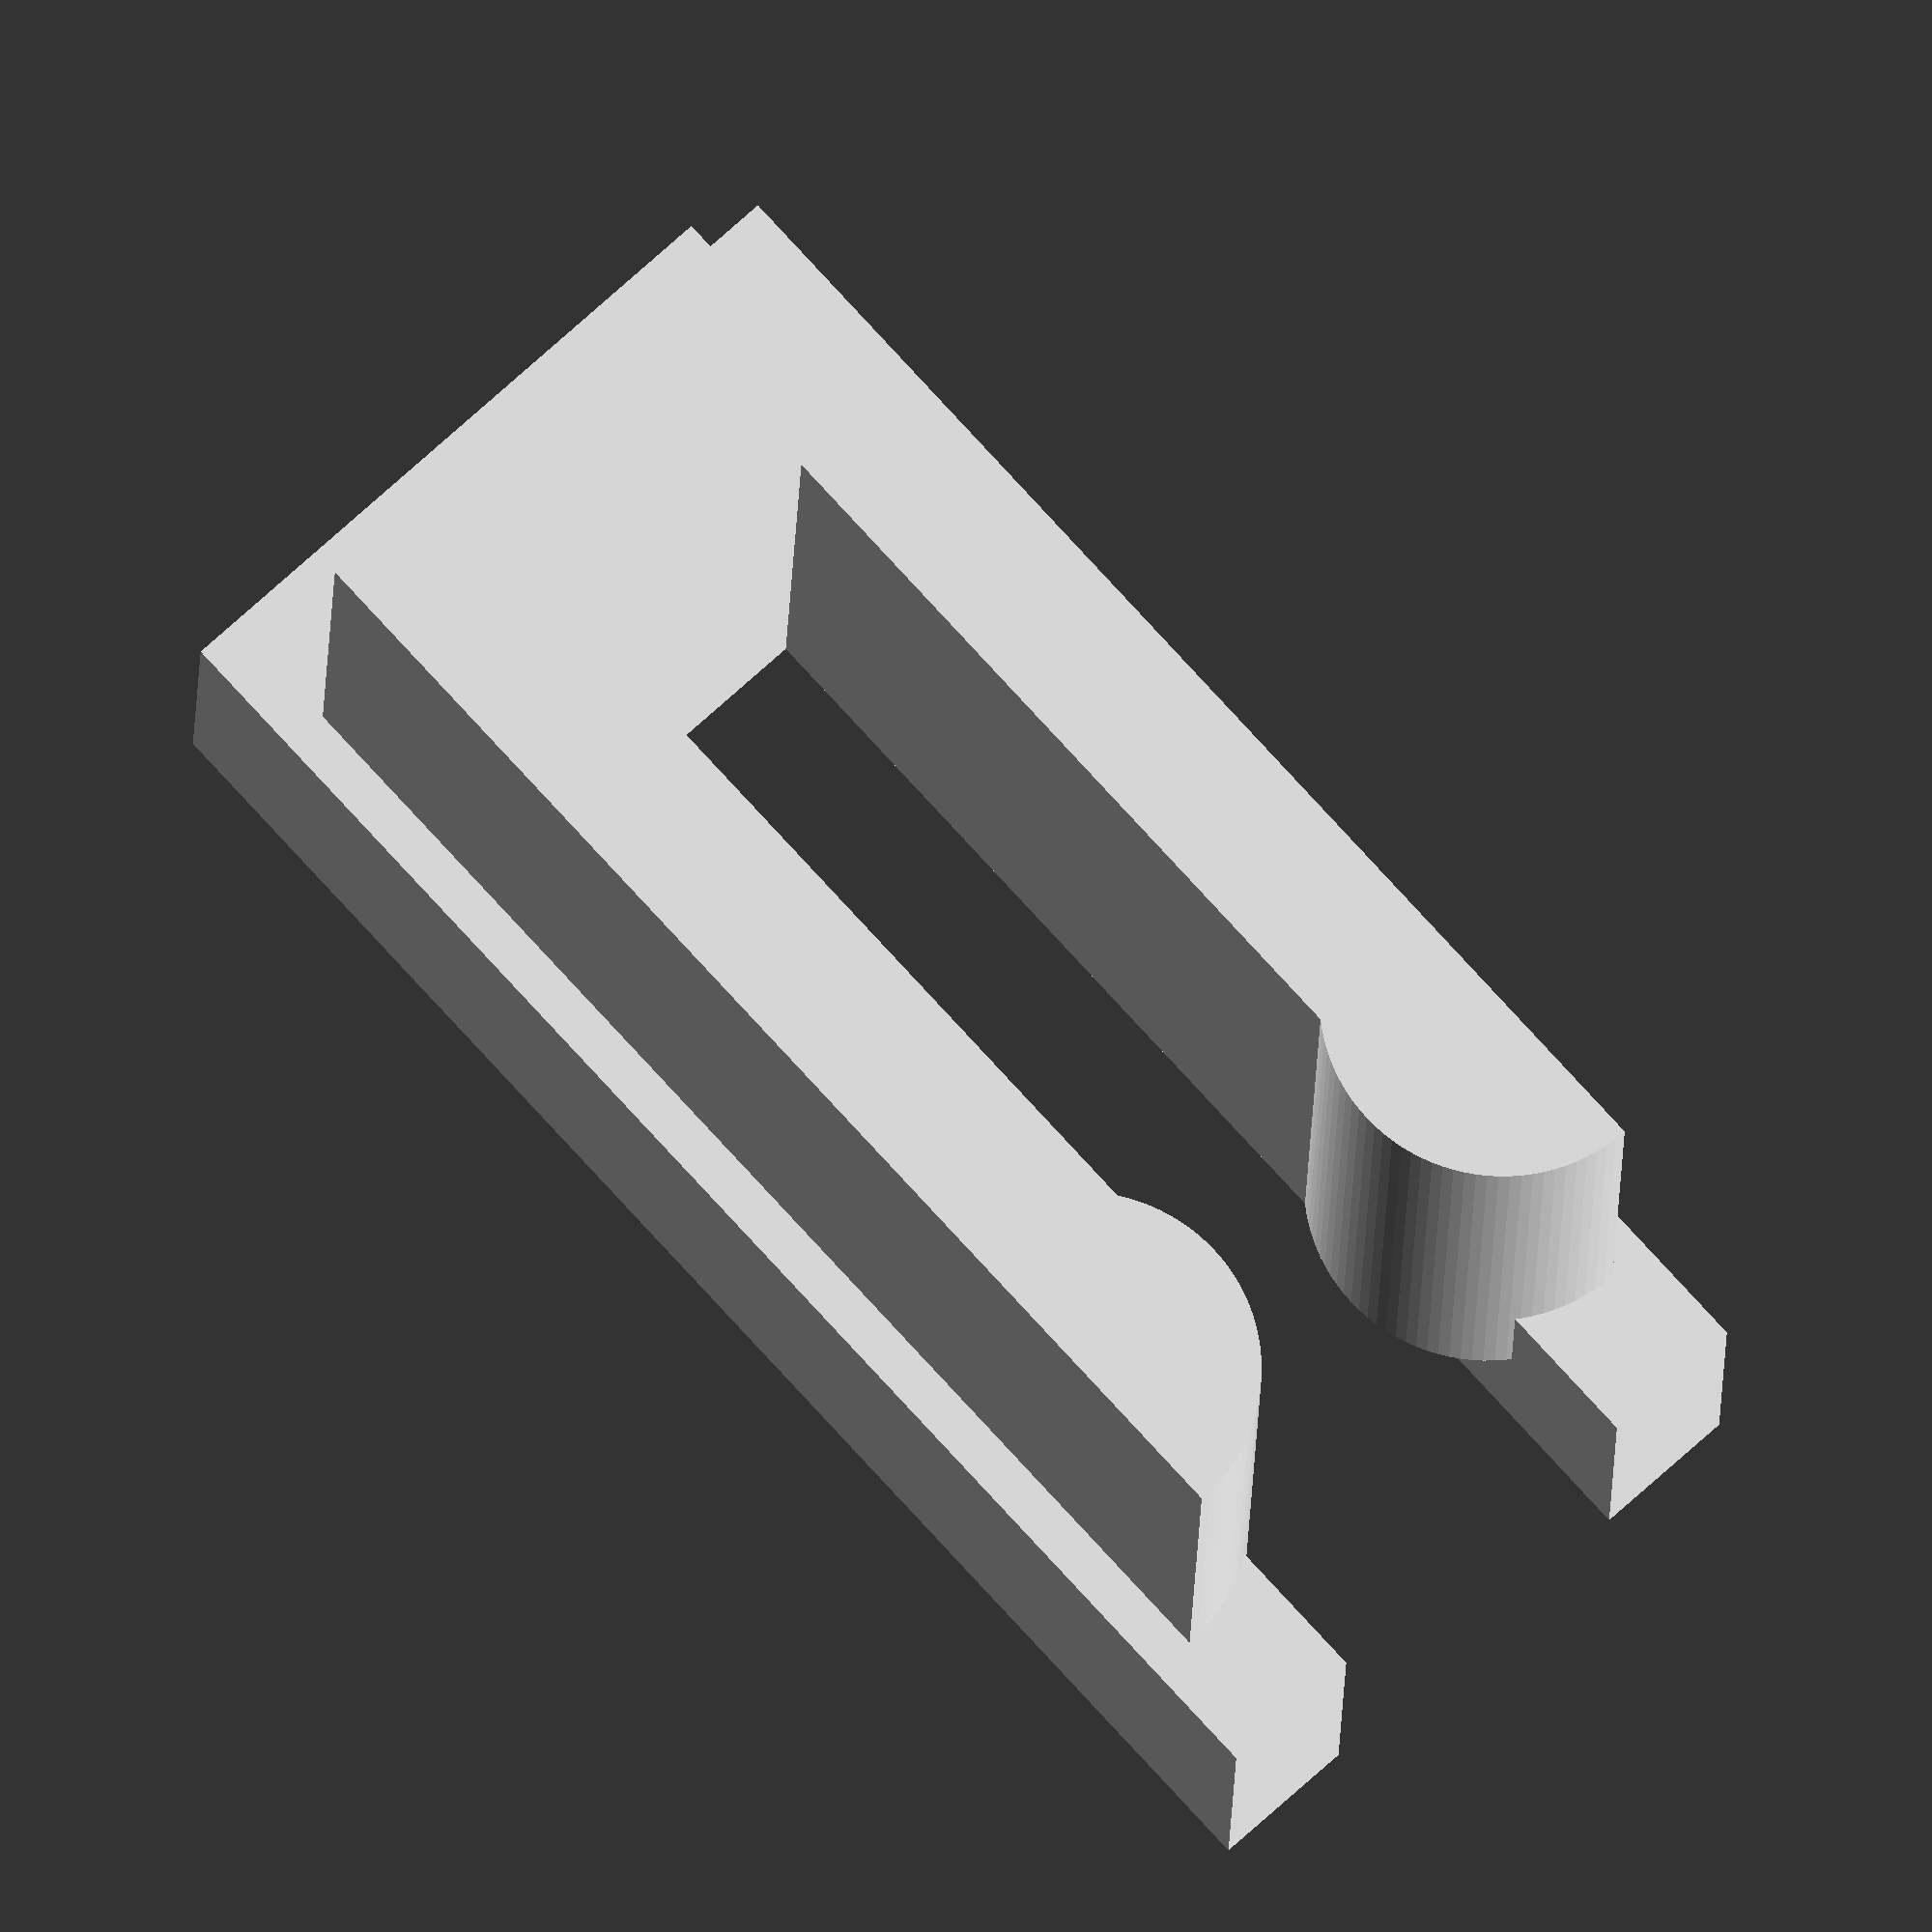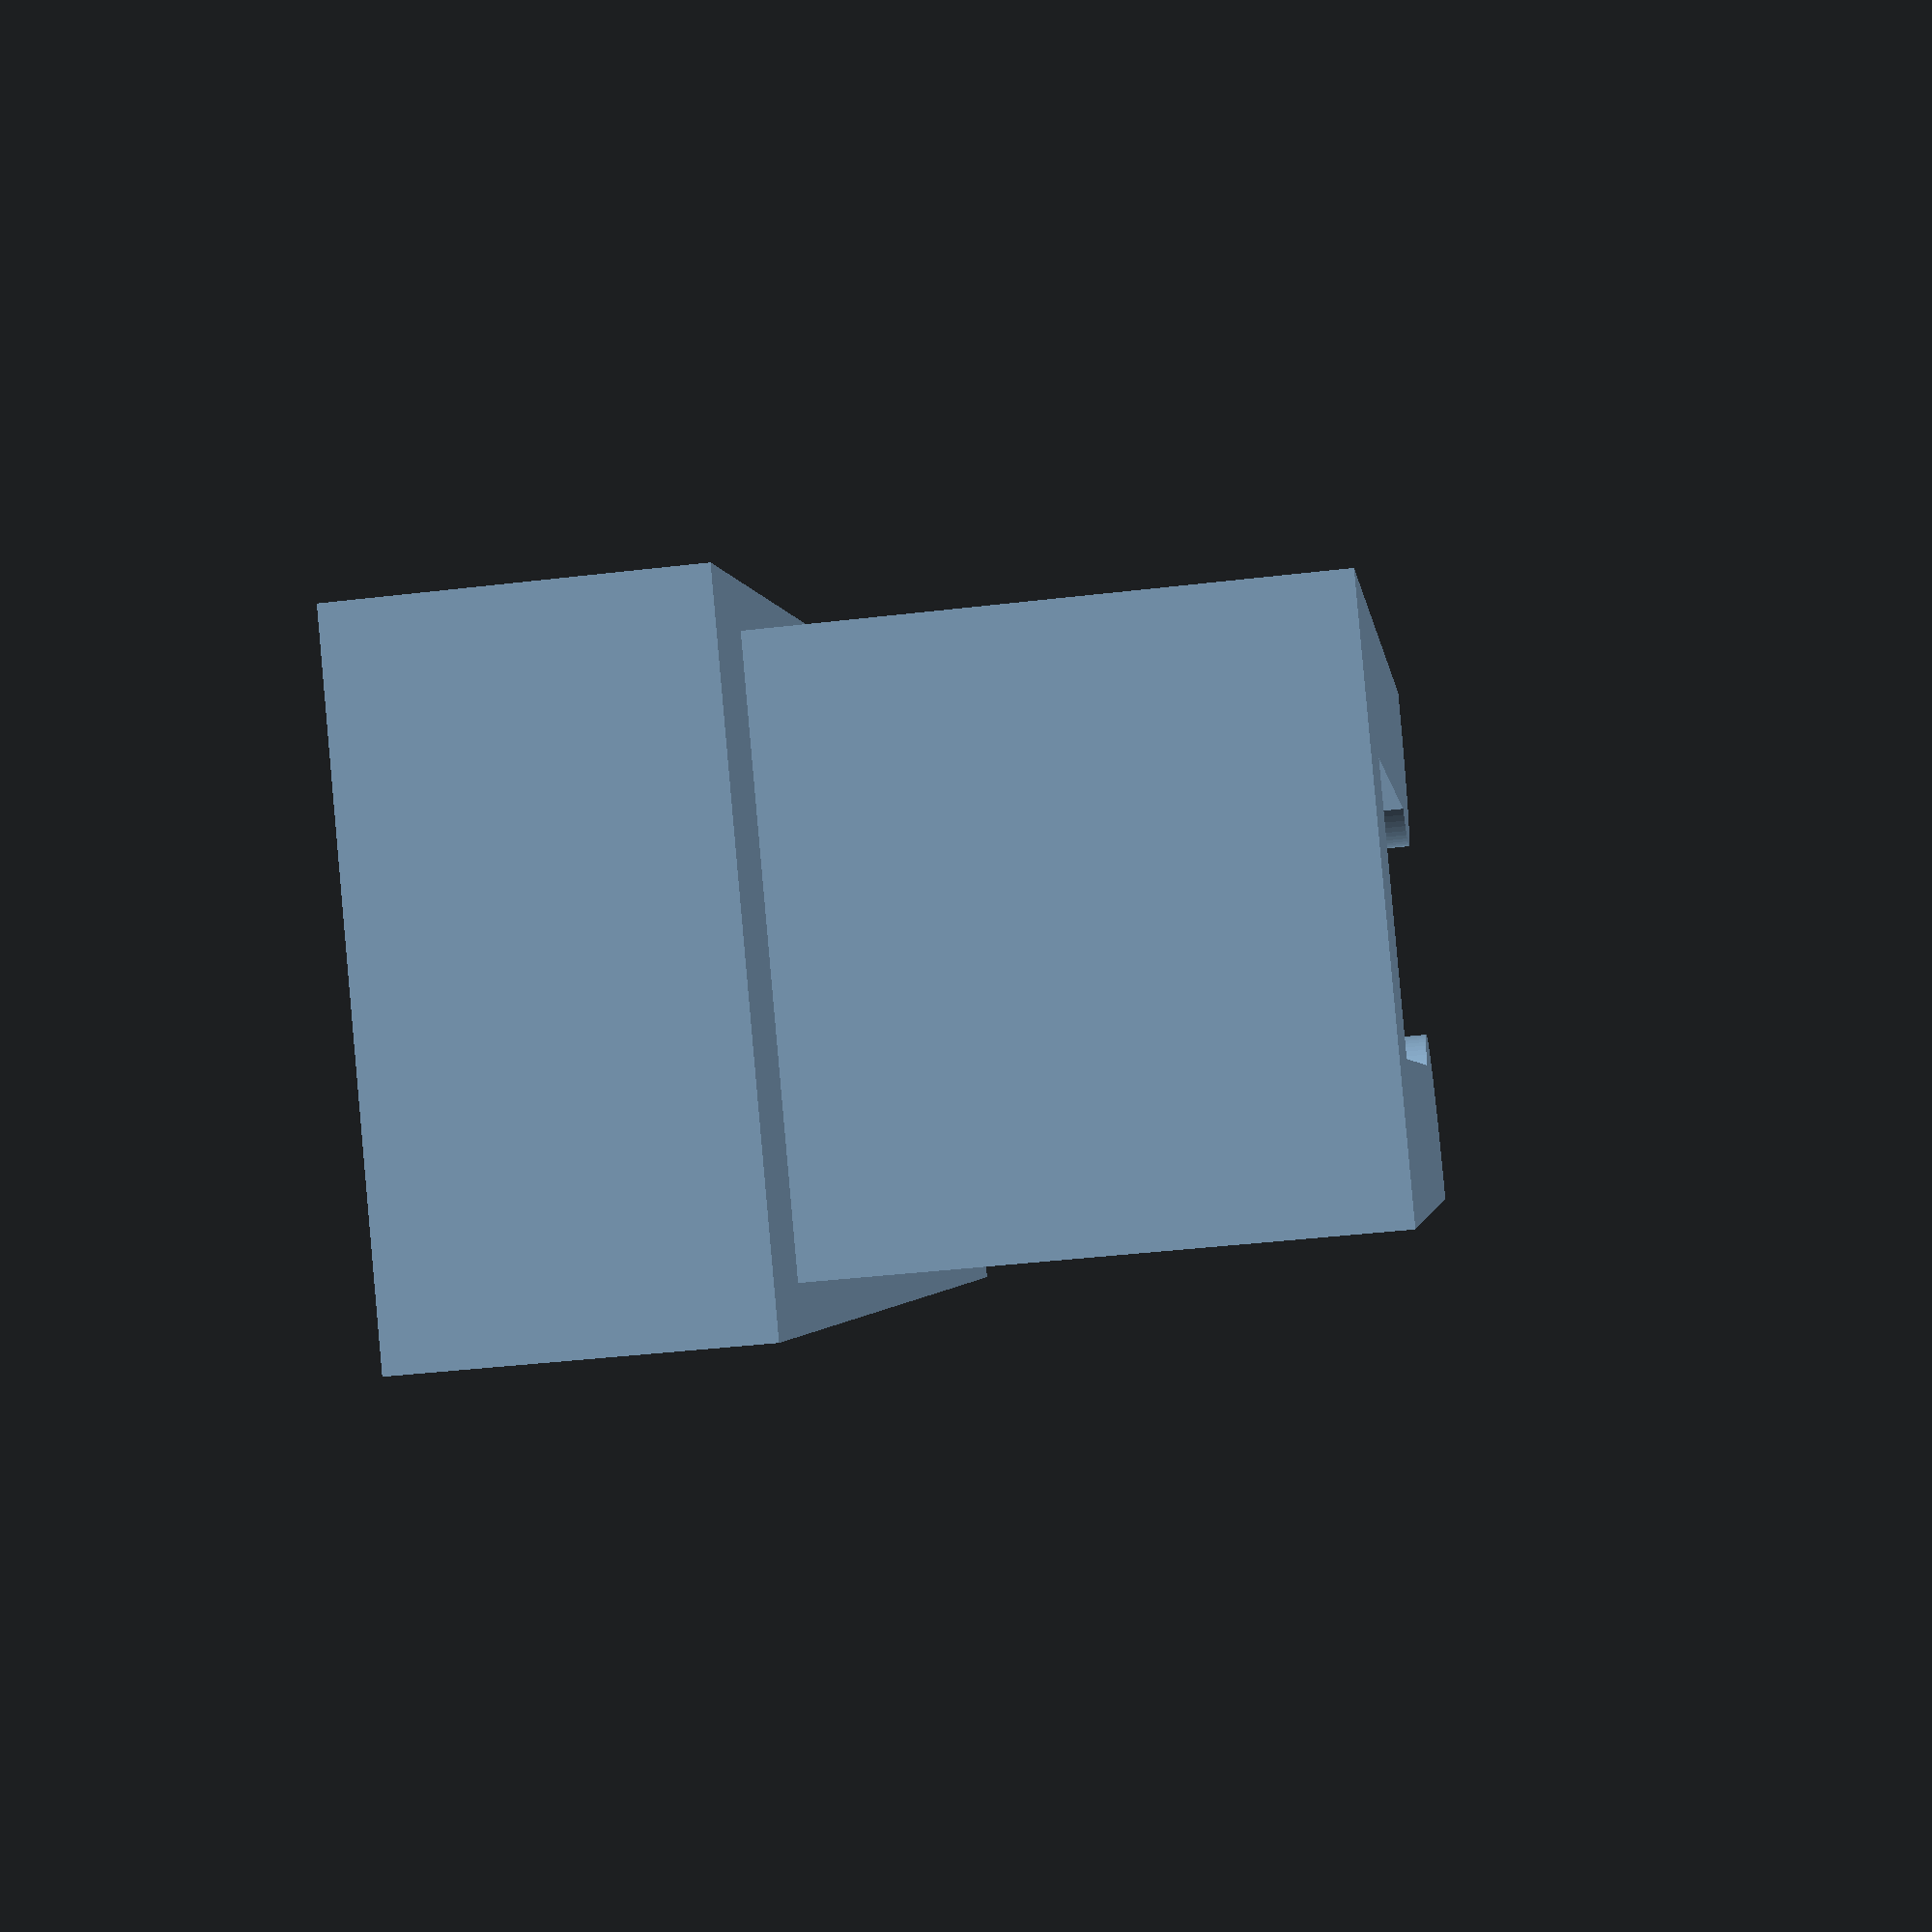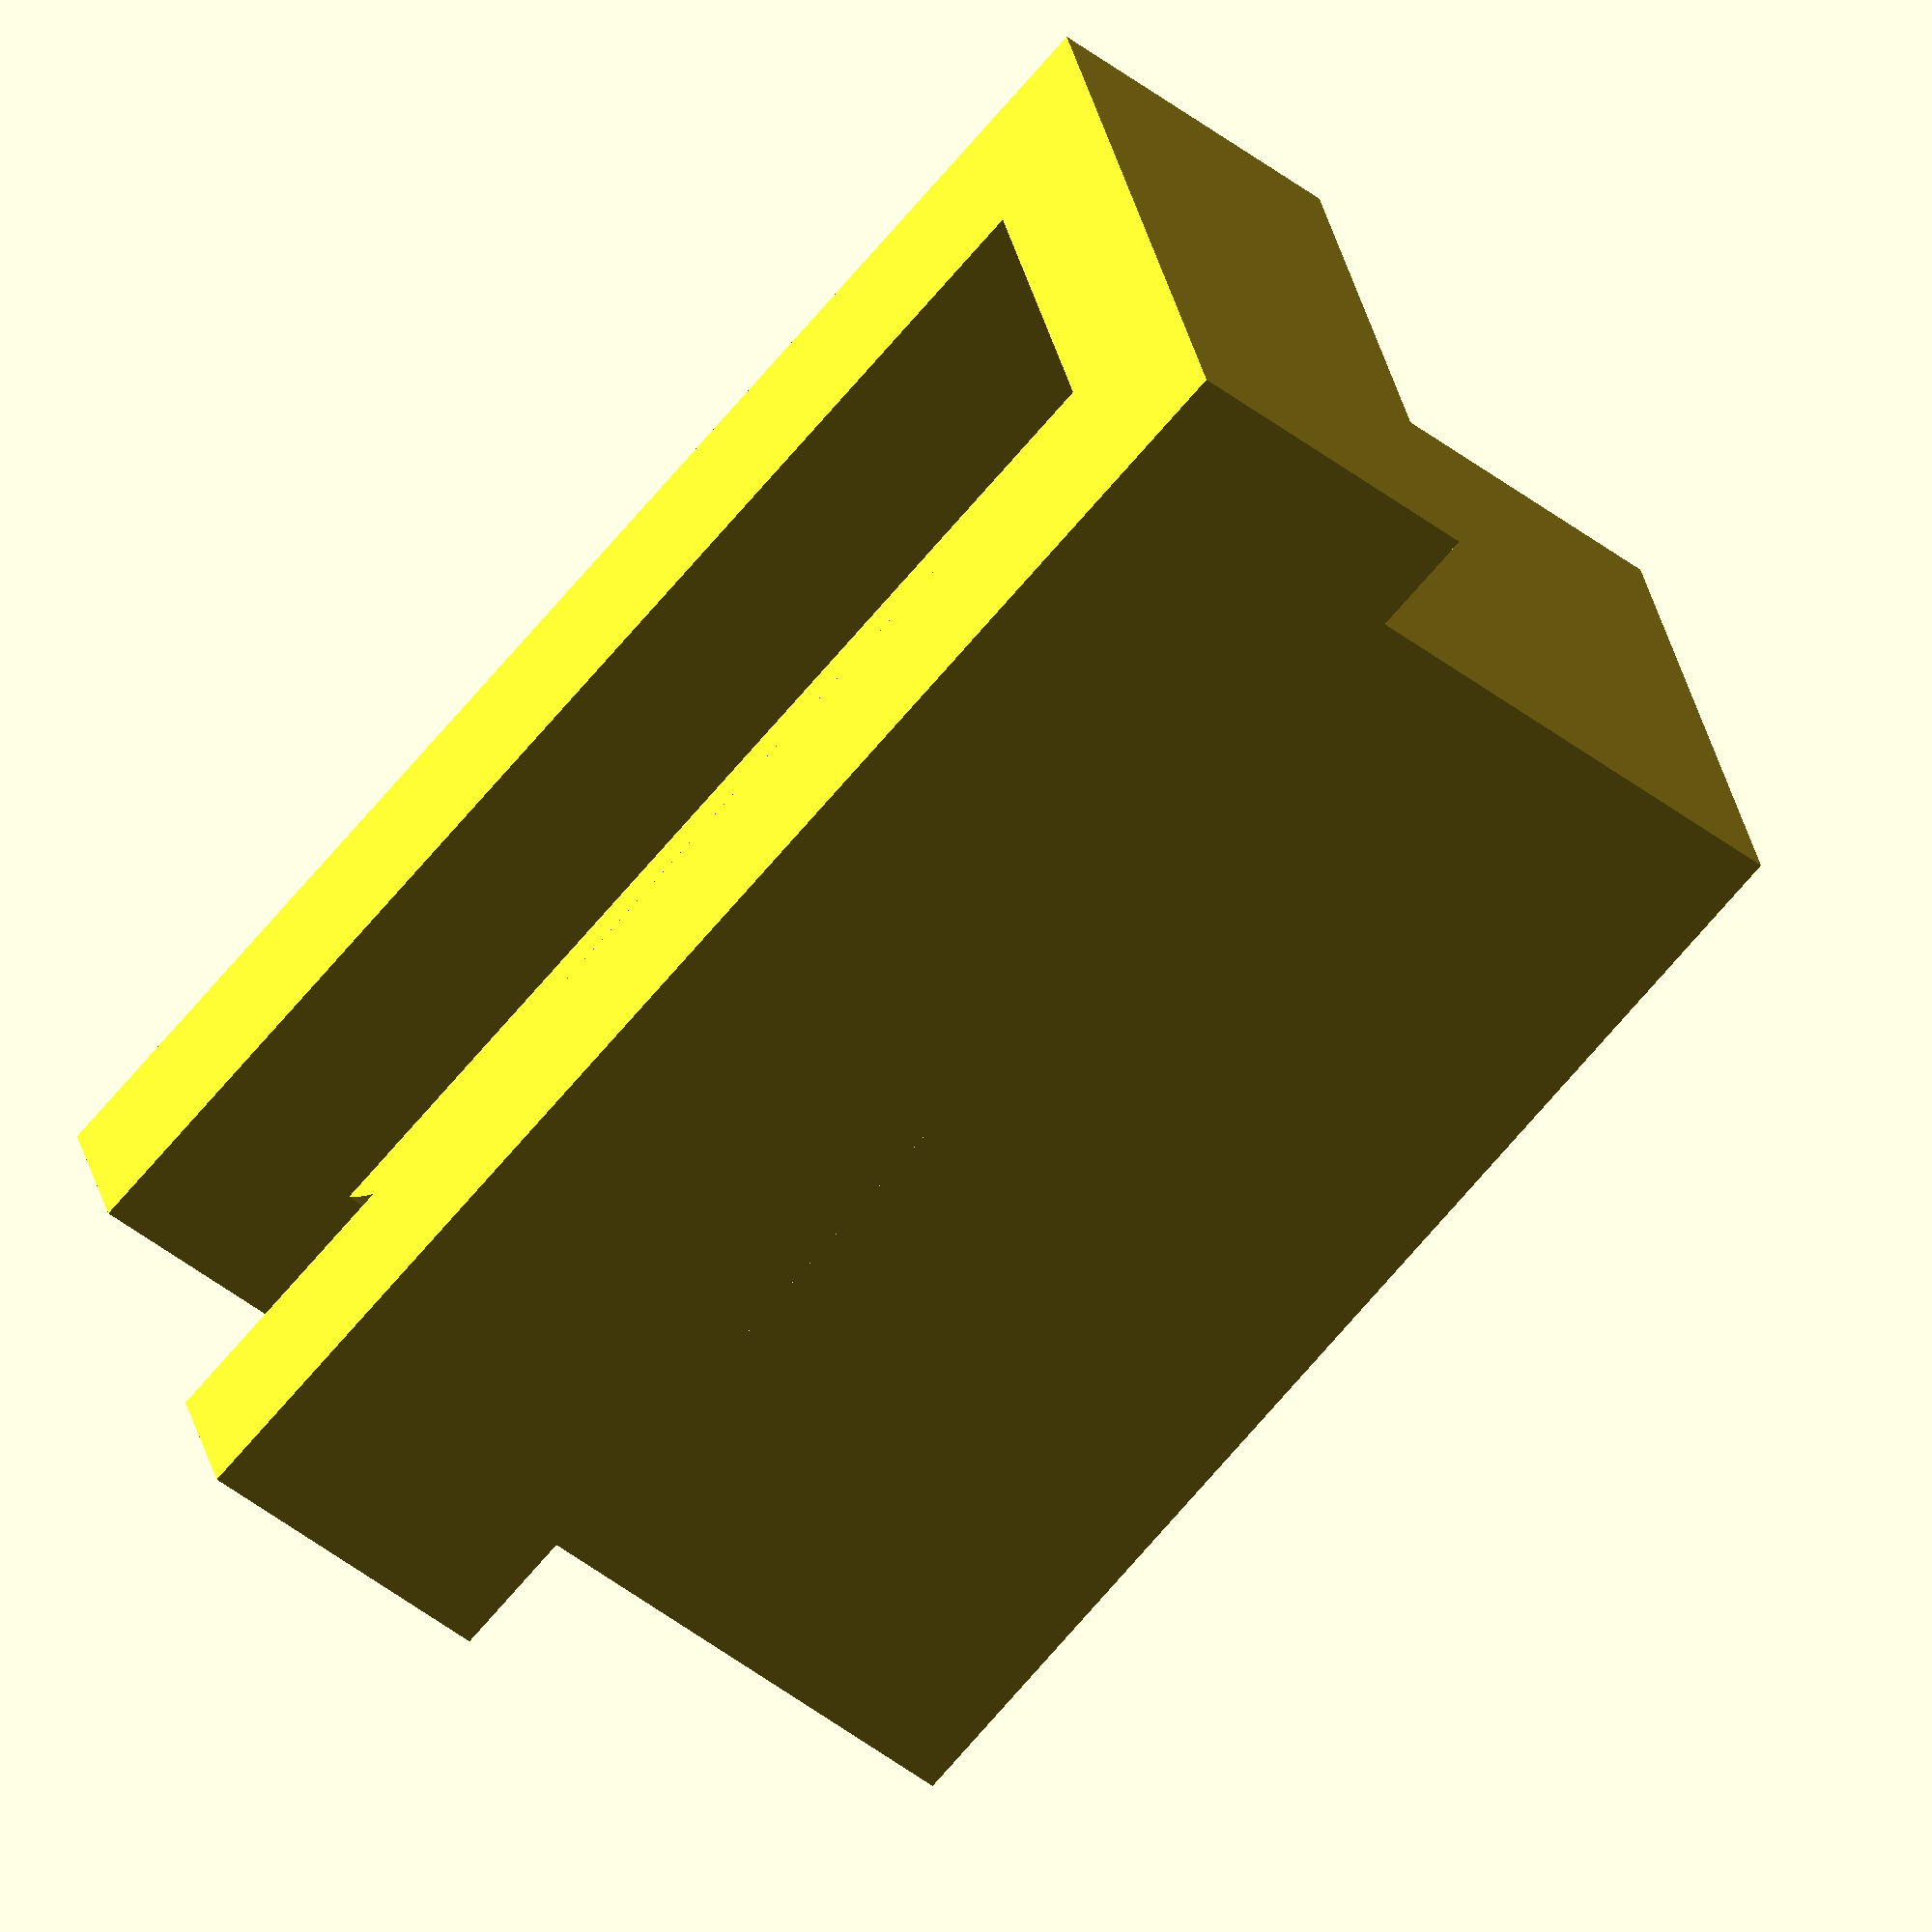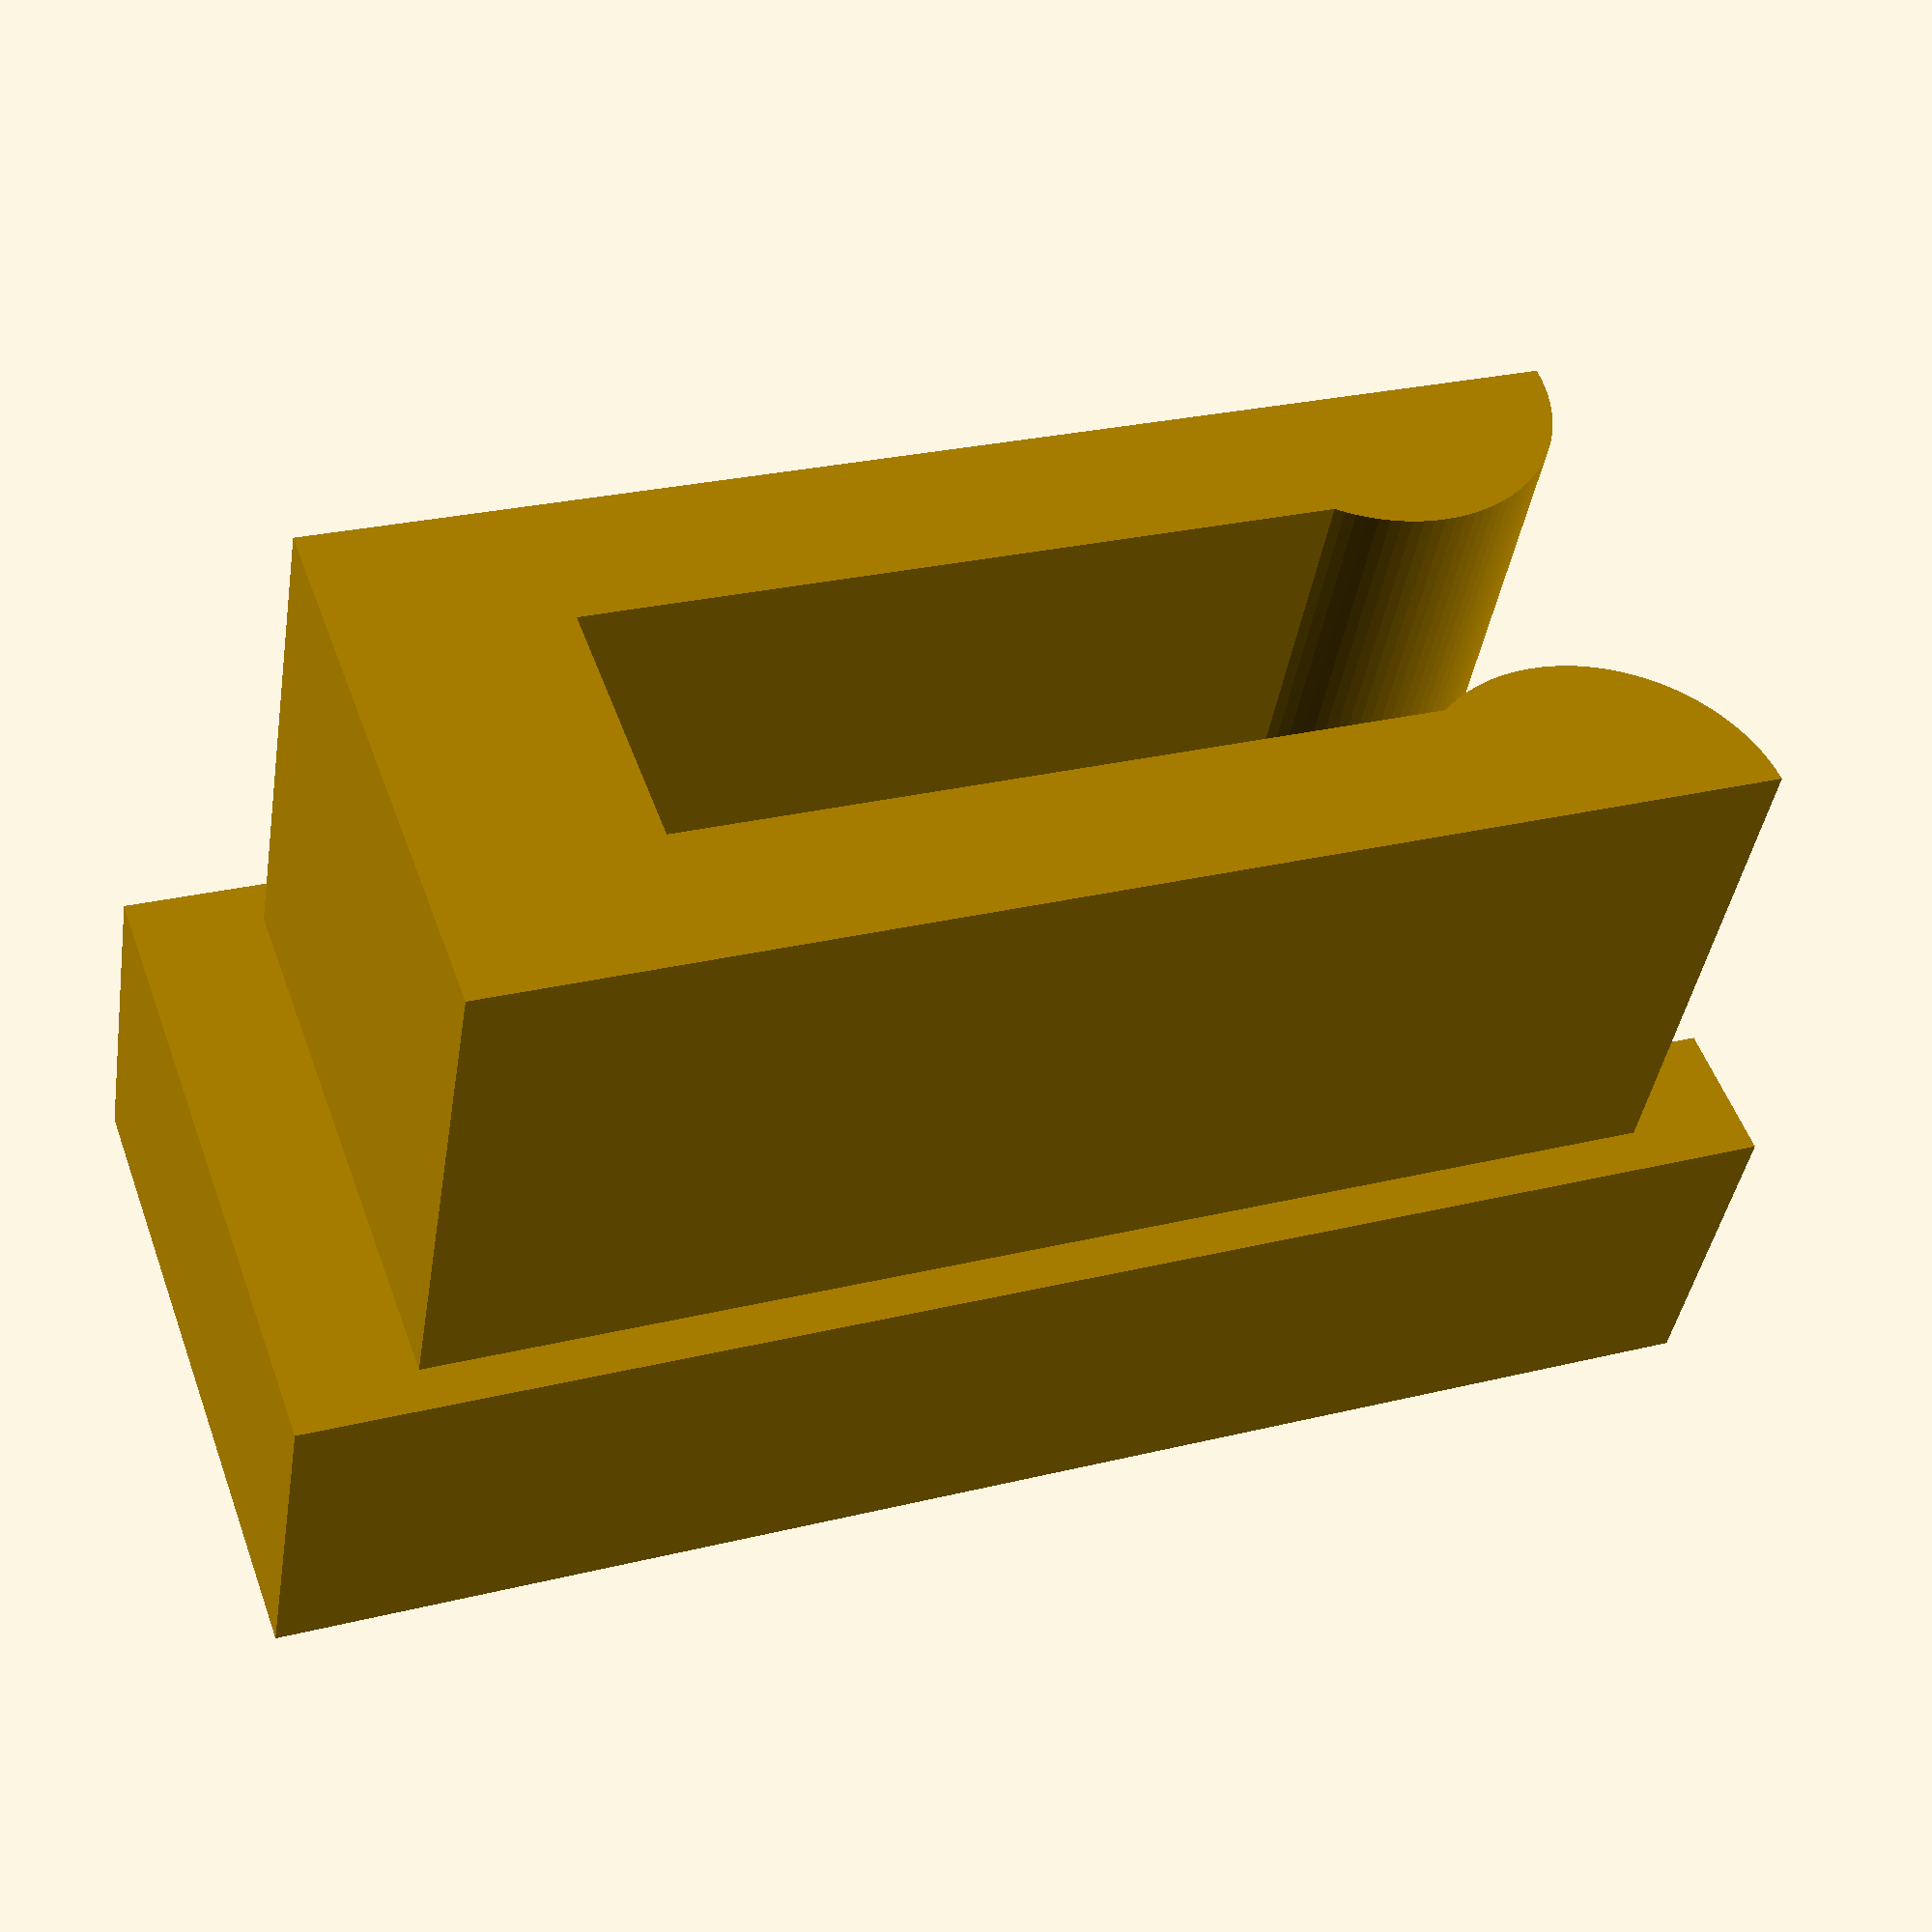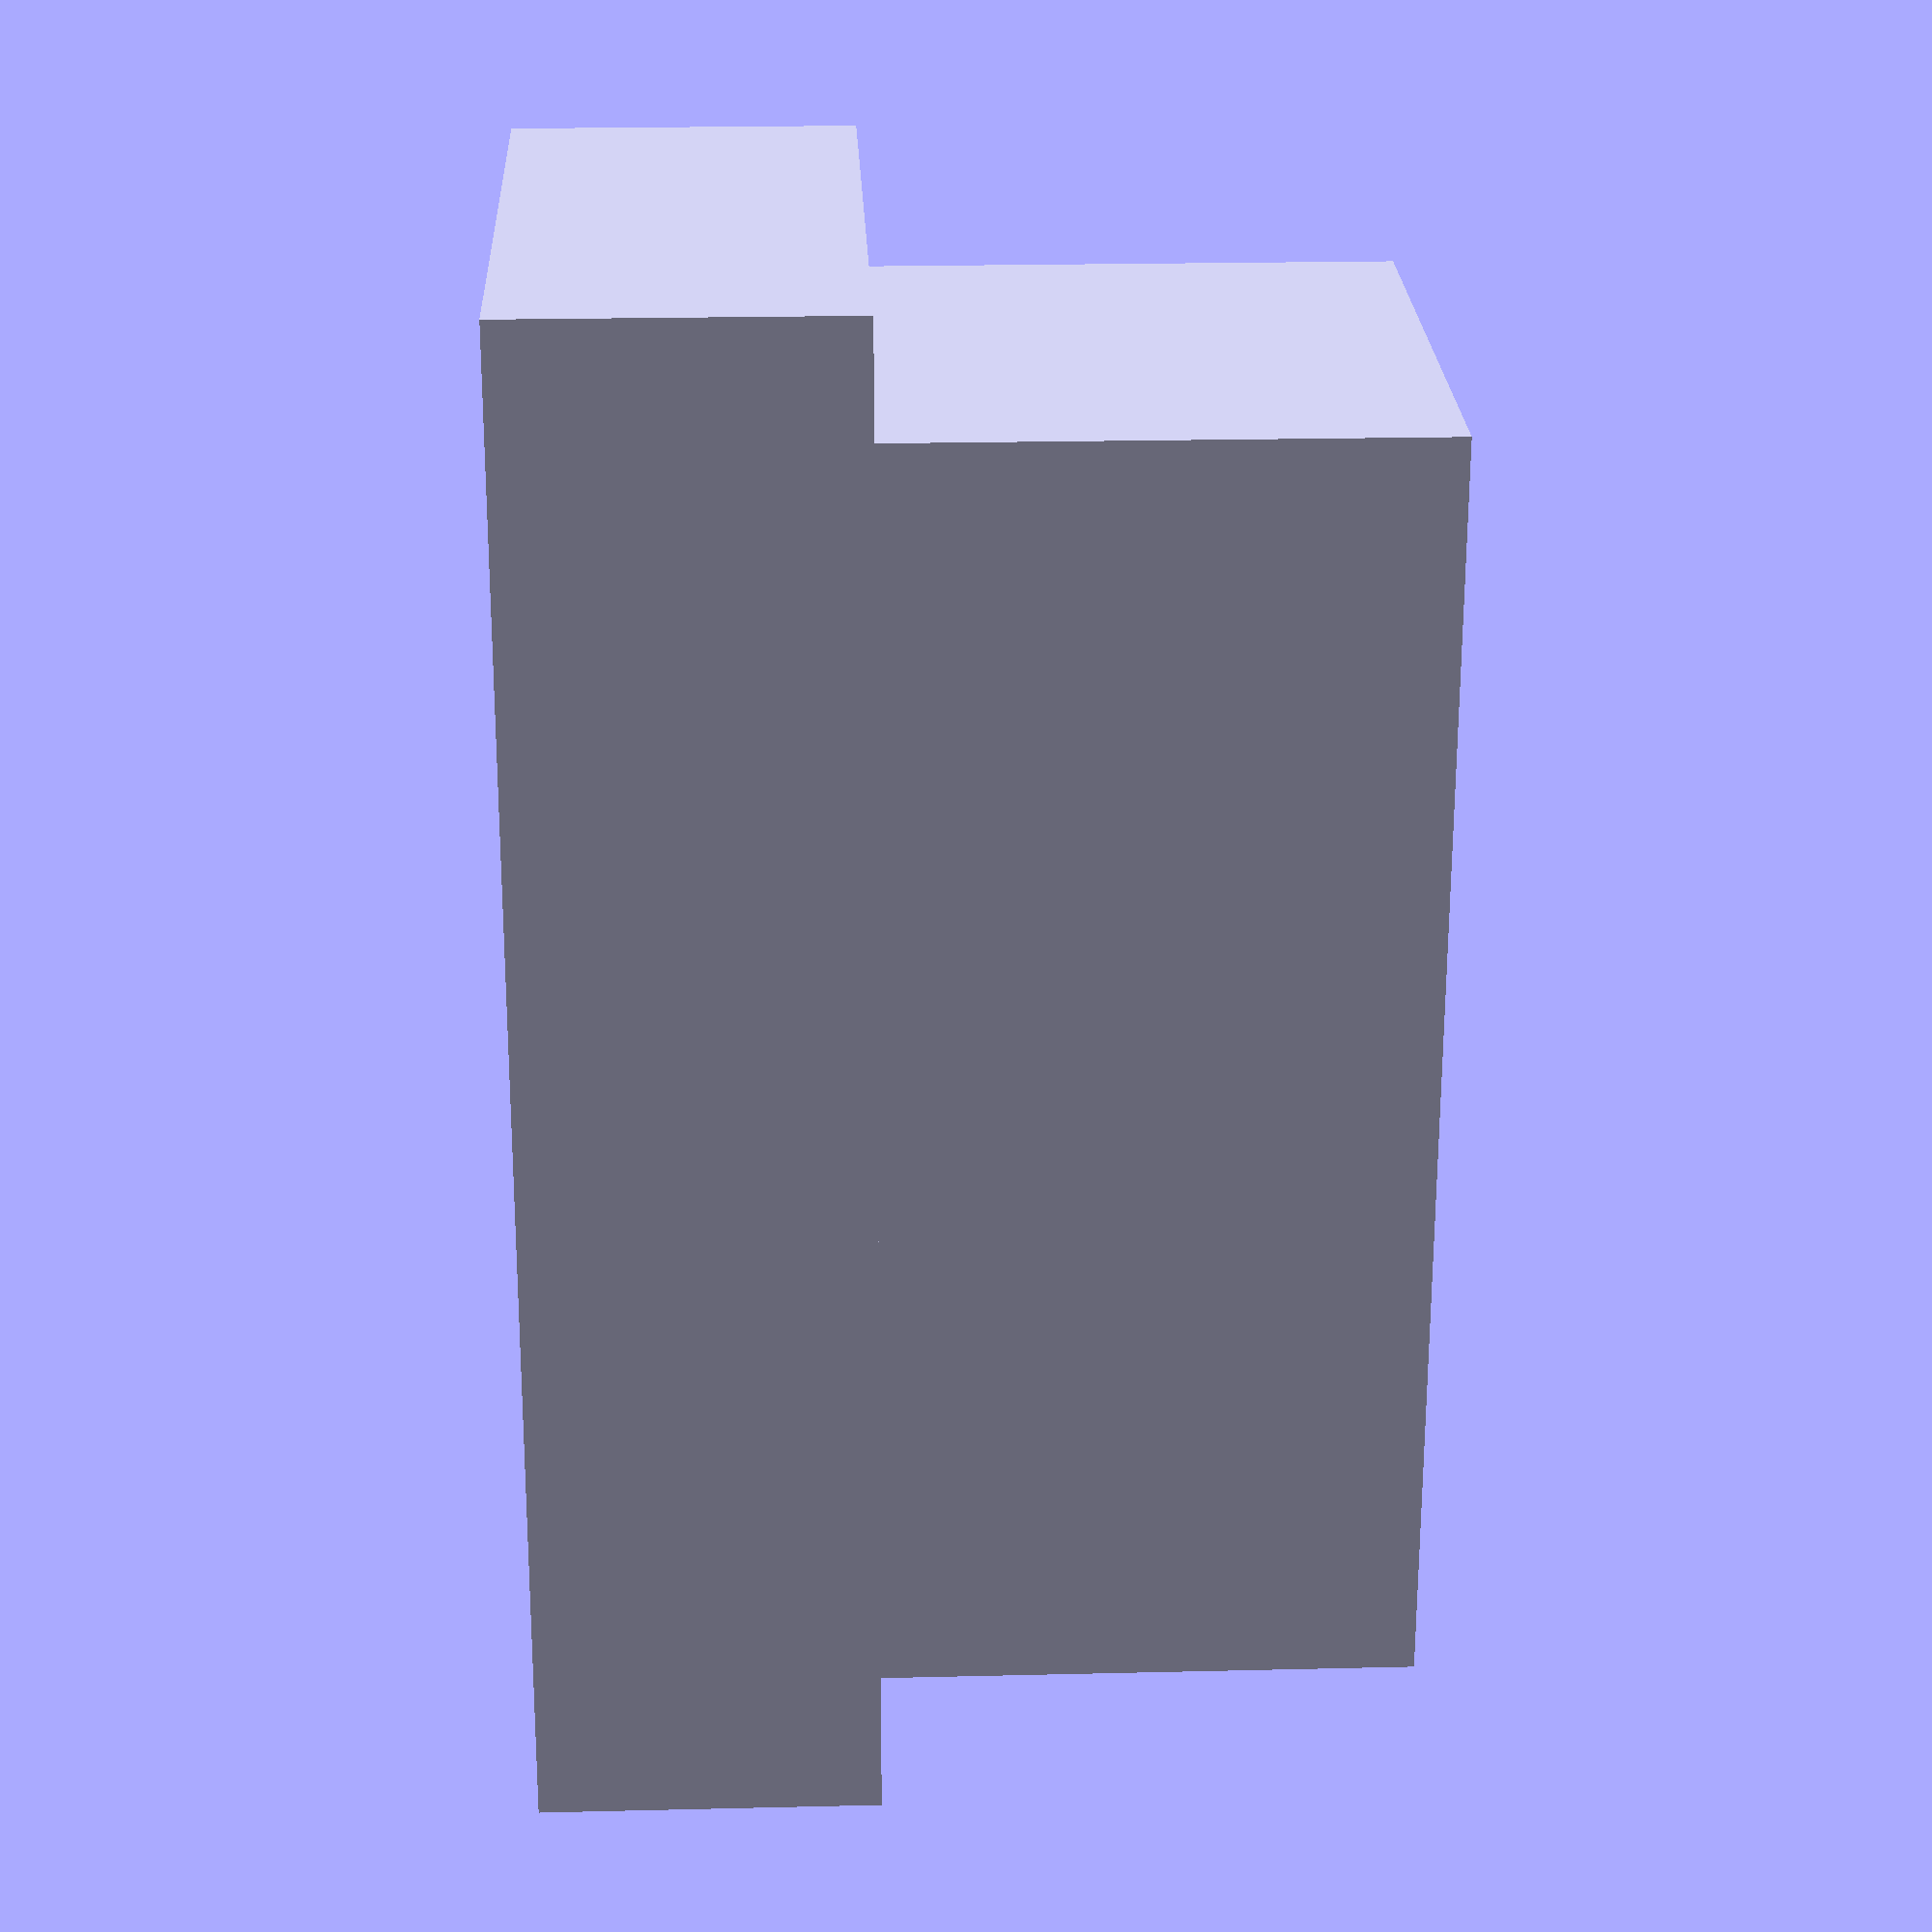
<openscad>
$fn=100;

w = 7.2;
l = 2.4;
t = 1.3;
h = 6;



clip(h,t,2);
translate([0,0,h-t])
    lip_s(3);


module clip(h,t,t2) {
    linear_extrude(height=h) {
        difference() {
            translate([t-t2,0,0])
                square([w+t2, l+ (2*t)]);
            translate([t,t])
                square([w,l]);
        }
        
        translate([w+t+0.5,0,0])
            semi(t+0.3);
        
        translate([w+t+0.5,l+(2*t),0])
            rotate([0,0,180])
                semi(t+0.3);
    }
}

module semi(r) {
    difference() {
        circle(r);
        translate([-r,-r,0])
            square([2*r,r]);
    }
}

module lip_s(h) {
    
    x=10.9;
    y=3.2;
    
    hx = t - (x-w)/2;
    hy = t - (y-l)/2;
    linear_extrude(height=h) {
        difference() {
            translate([hx-t,hy-t,0])
                square([x+(2*t), y+(2*t)]);
            translate([hx,hy,0])
                square([x+t,y]);
        }
    }
}
module lip_c(h) {
    
}
</openscad>
<views>
elev=195.6 azim=312.2 roll=1.3 proj=o view=solid
elev=219.0 azim=37.1 roll=81.5 proj=p view=wireframe
elev=224.4 azim=341.8 roll=132.5 proj=o view=wireframe
elev=41.0 azim=200.0 roll=170.9 proj=p view=solid
elev=159.2 azim=273.3 roll=92.5 proj=p view=wireframe
</views>
